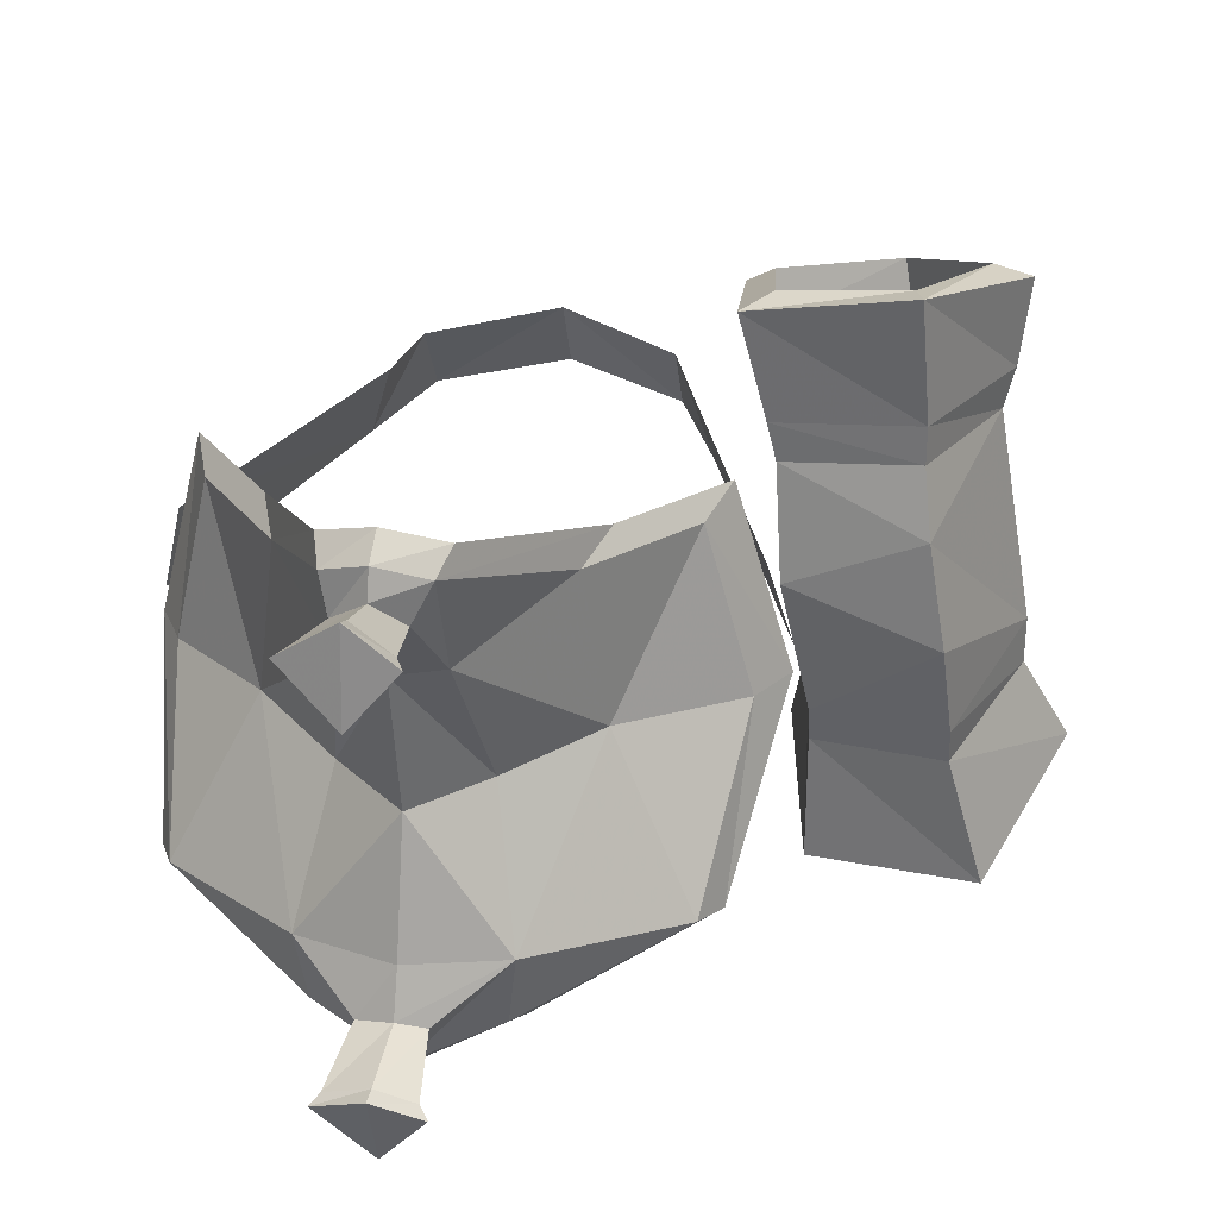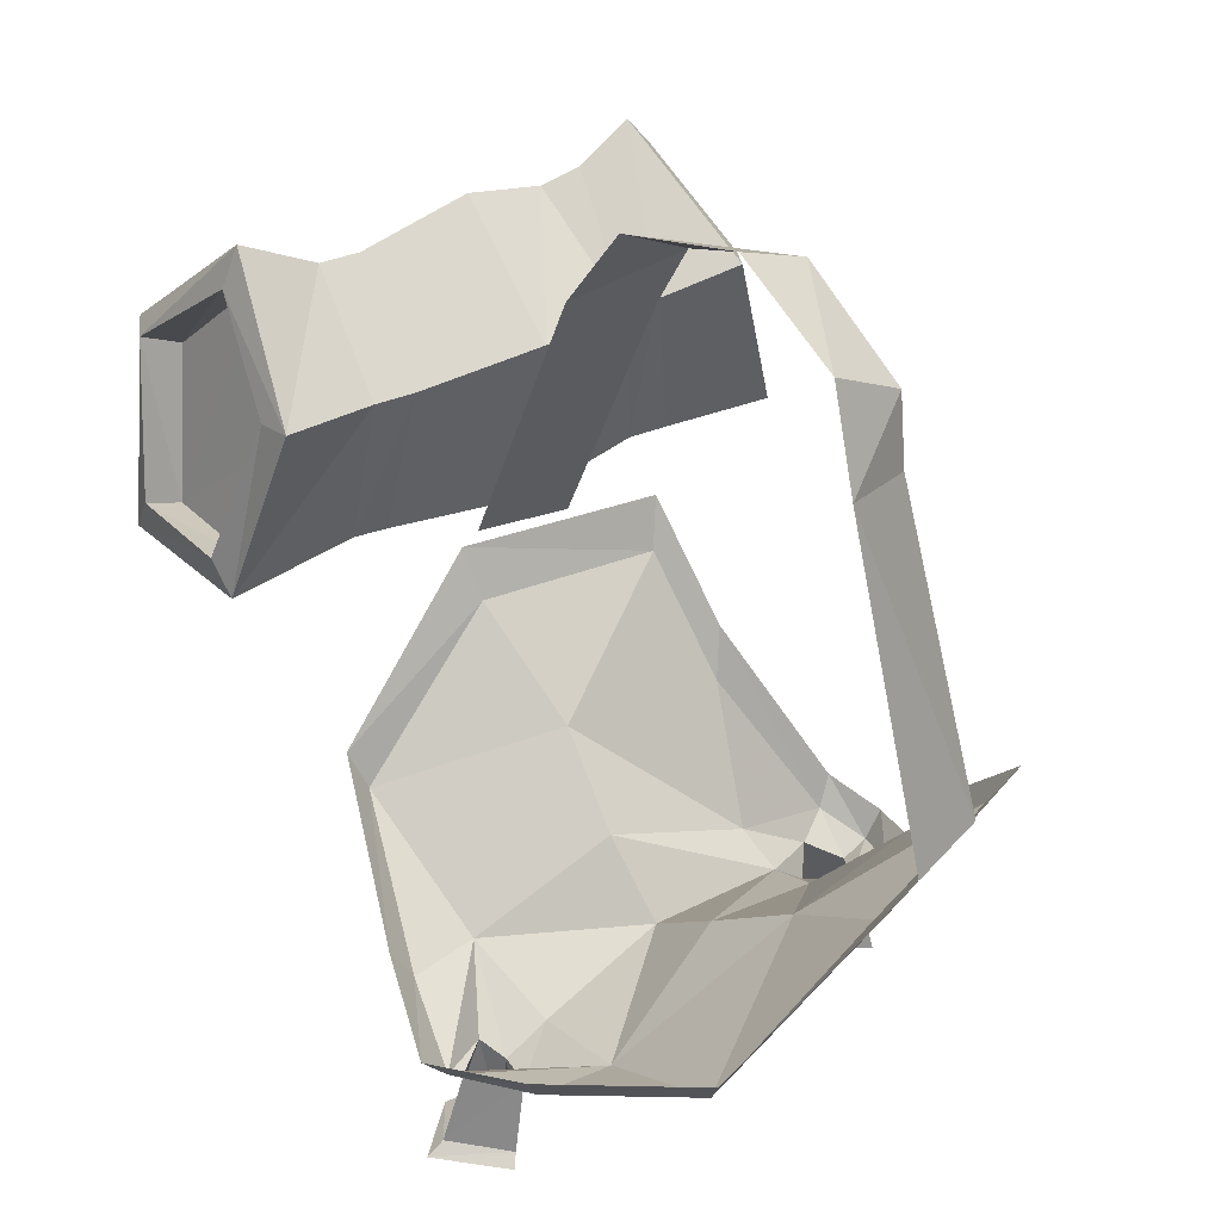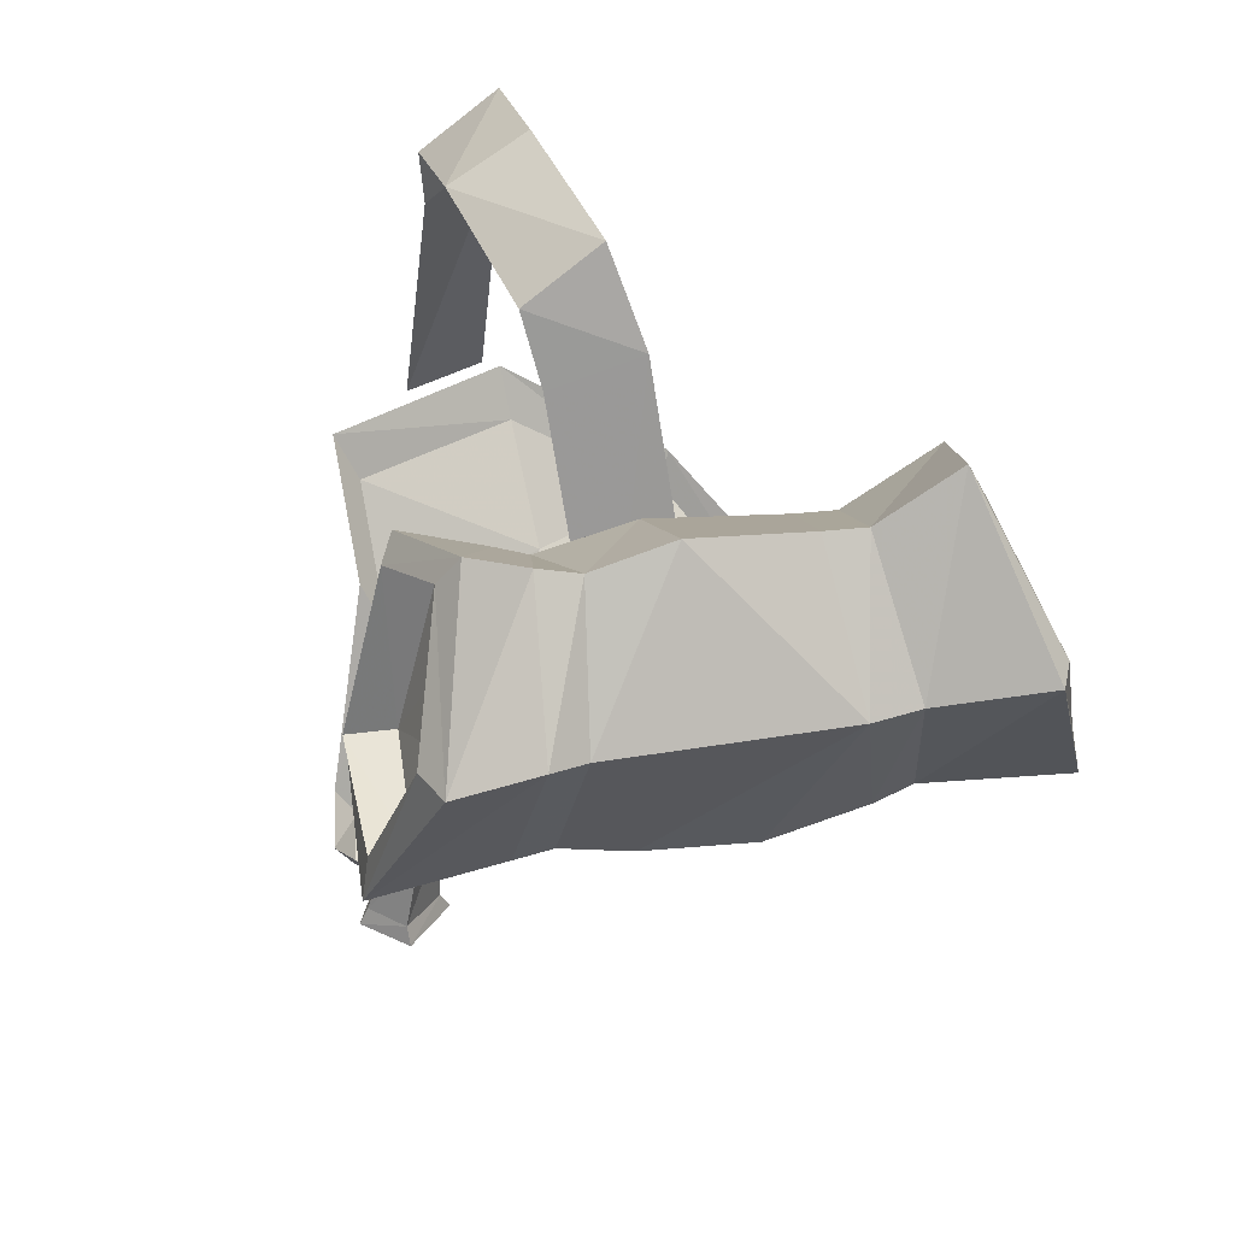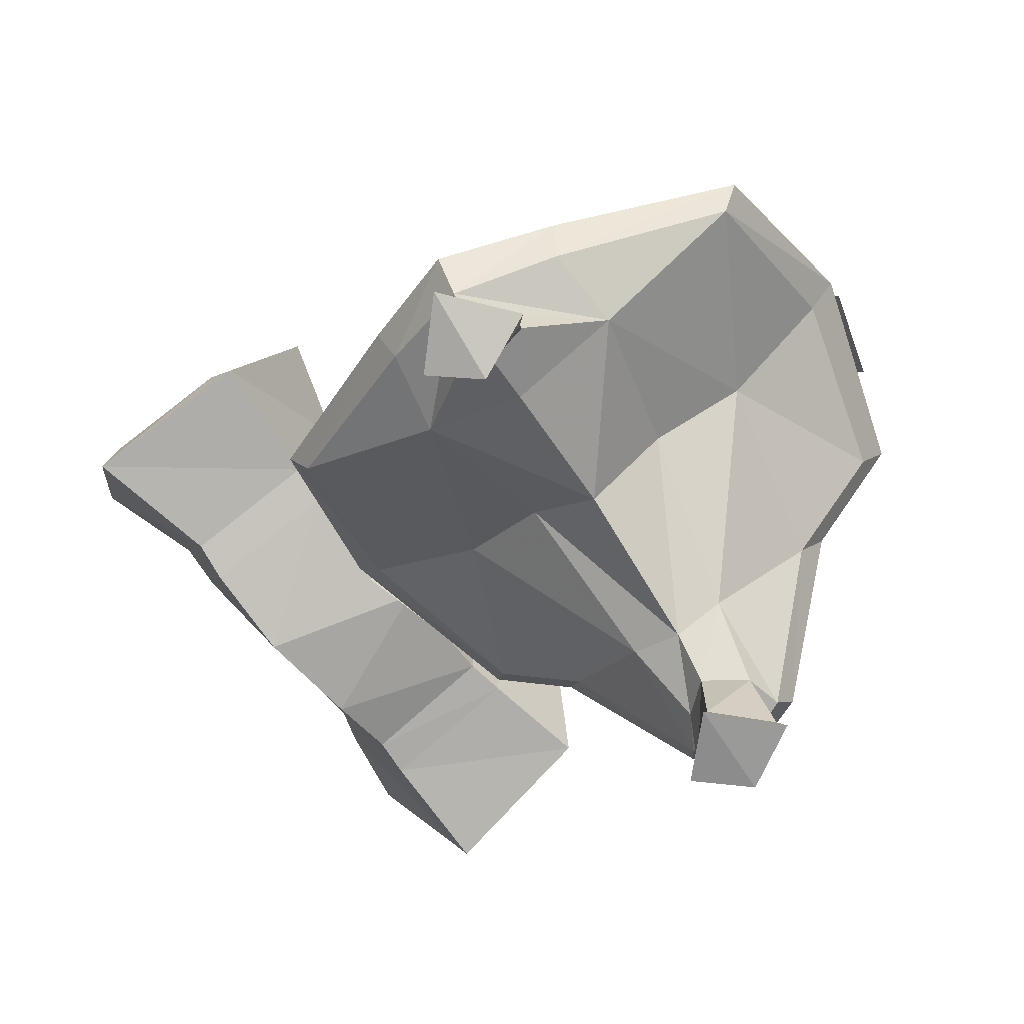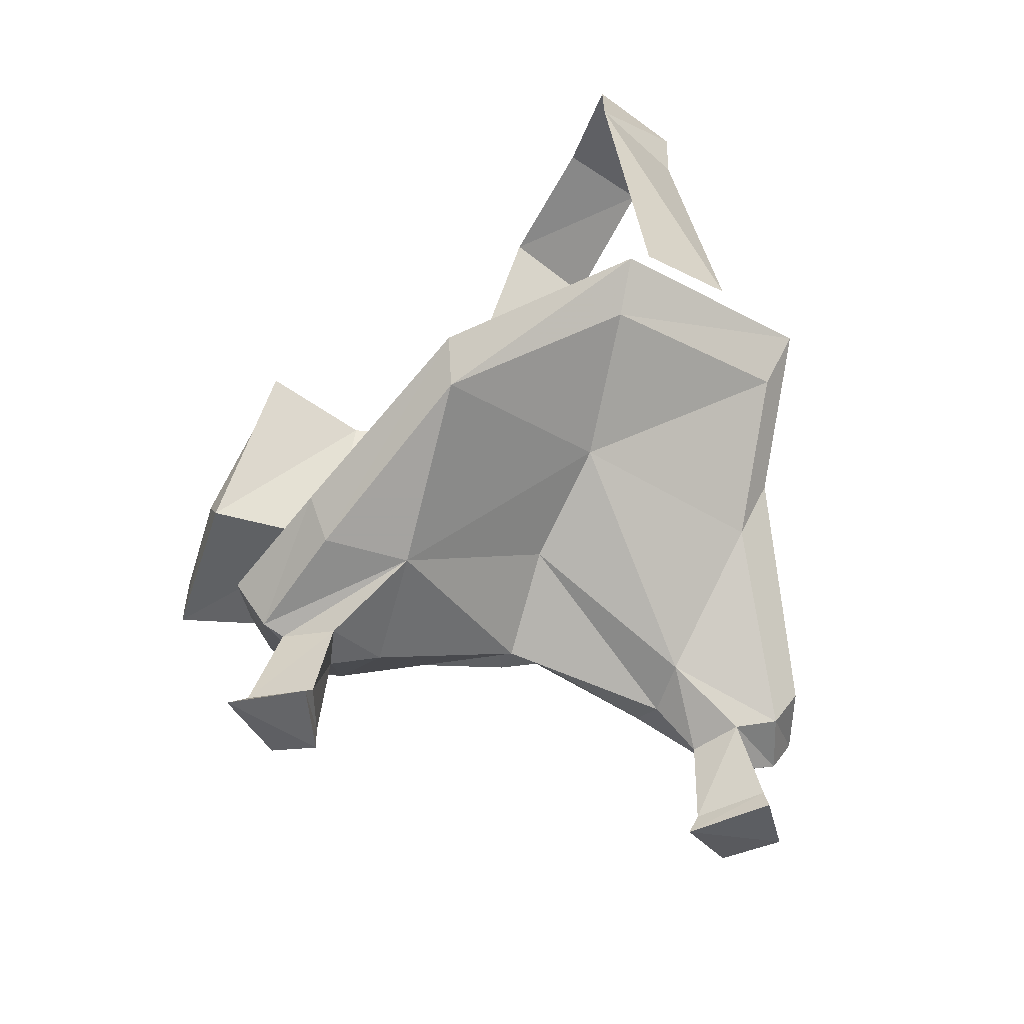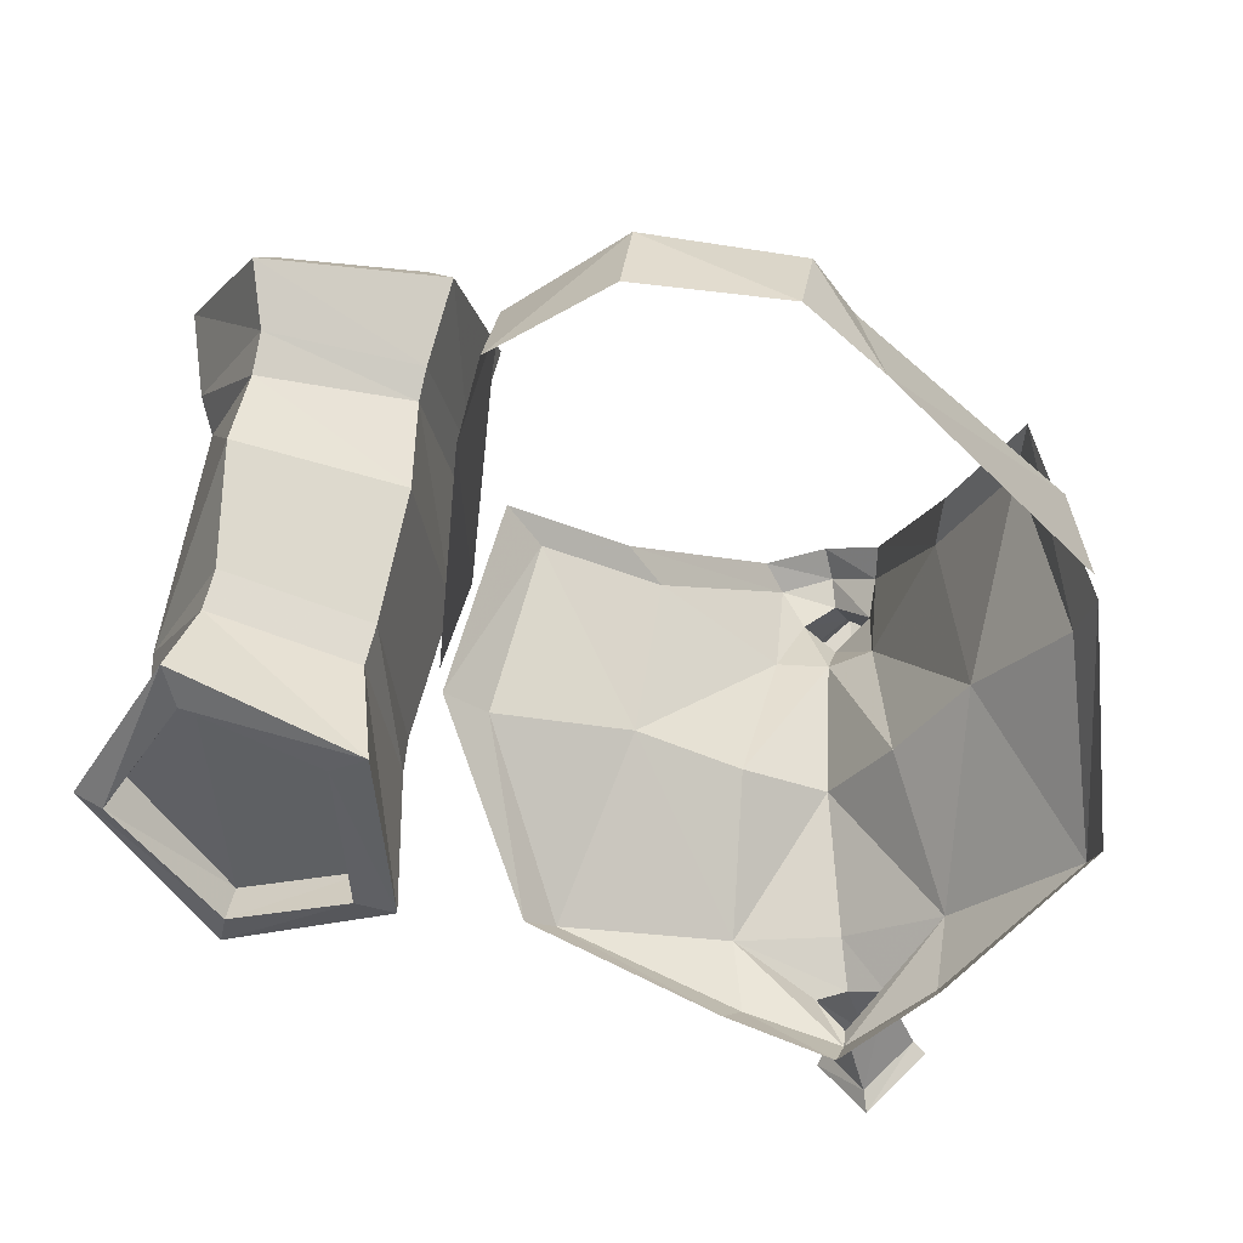
<metadata>
{"format":"obj","ext":"obj","renderer":"f3d","projection":"perspective","resolution":1024,"background":"white","views":[{"elev":30.8,"azim":10.7,"up":"+Z"},{"elev":41.1,"azim":-129.9,"up":"+Y"},{"elev":40.7,"azim":68.6,"up":"+Y"},{"elev":-71.6,"azim":-147.6,"up":"+Y"},{"elev":-38.5,"azim":-110.8,"up":"+Y"},{"elev":-30.7,"azim":-164.2,"up":"+Z"}]}
</metadata>
<code>
v 0.03906 -1.289 -0.02344
v 0 -1.305 0
v 0 -1.281 -0.07031
v 0 -1.273 -0.05469
v 0.03125 -1.281 -0.01562
v 0 -1.289 0
v -0.04688 -1.289 -0.02344
v -0.03906 -1.281 -0.01562
v -0.03125 -1.219 0
v 0 -1.211 -0.03125
v 0.02344 -1.219 0
v 0 -1.227 0.007812
v 0 -1.211 0.04688
v -0.08594 -1.18 0.03906
v 0 -1.203 -0.04688
v 0.07812 -1.18 0.03906
v 0 -1.18 0.1562
v -0.0625 -1.125 0.1562
v -0.1328 -1.07 0.1719
v -0.2031 -1.102 0.03125
v -0.07812 -1.172 -0.02344
v -0.08594 -1.141 -0.03906
v 0 -1.172 -0.07031
v 0.07031 -1.172 -0.02344
v 0.1953 -1.102 0.03125
v 0.125 -1.07 0.1719
v 0.05469 -1.125 0.1562
v 0 -1.203 0.2812
v -0.03906 -1.188 0.2812
v -0.1094 -1.094 0.3125
v -0.1875 -1 0.3047
v -0.2188 -1 0.1641
v -0.2422 -0.9609 0.1641
v -0.2188 -1.07 0.02344
v 0.1094 -1.094 0.3125
v 0.03906 -1.219 0.3672
v 0.03906 -1.188 0.2812
v 0.1797 -1 0.3047
v 0.1953 -0.9609 0.3203
v 0.125 -1.055 0.3281
v 0.04688 -1.195 0.3828
v 0 -1.234 0.3828
v 0 -1.242 0.3594
v 0.02344 -1.227 0.3359
v 0.2188 -1 0.1641
v 0.2422 -0.9609 0.1641
v 0.2109 -1.07 0.02344
v -0.03906 -1.219 0.3672
v -0.04688 -1.195 0.3828
v -0.125 -1.055 0.3281
v -0.2031 -0.9609 0.3203
v 0 -1.211 0.3984
v -0.03125 -1.227 0.3359
v -0.03906 -1.289 0.3516
v 0 -1.289 0.375
v 0.03125 -1.289 0.3516
v 0 -1.234 0.3125
v 0.07812 -1.141 -0.03906
v 0 -1.297 0.3125
v 0 -1.312 0.3047
v -0.04688 -1.305 0.3516
v 0 -1.305 0.3828
v 0.03906 -1.305 0.3516
v 0.375 -0.8125 0.3203
v 0.3281 -0.9297 0.3594
v 0.3281 -0.9297 0.3281
v 0.3359 -0.9453 0.2734
v 0.4062 -0.8125 0.1406
v 0.3125 -0.7031 0.2344
v 0.3047 -0.7188 0.2969
v 0.3828 -0.8047 0.3516
v 0.3203 -0.9375 0.4609
v 0.1875 -0.9141 0.4297
v 0.2109 -0.9141 0.3438
v 0.2188 -0.9141 0.3125
v 0.2266 -0.9297 0.2188
v 0.3516 -0.9531 0.1875
v 0.3594 -0.9375 0.1094
v 0.4062 -0.8125 0.1016
v 0.3281 -0.7188 0.1094
v 0.3203 -0.7188 0.1406
v 0.2266 -0.7812 0.1172
v 0.2031 -0.7734 0.2188
v 0.2031 -0.7812 0.2969
v 0.2969 -0.7109 0.3281
v 0.3906 -0.7969 0.4219
v 0.3594 -0.7969 0.4297
v 0.3125 -0.9062 0.4531
v 0.2109 -0.8906 0.4375
v 0.1719 -0.7578 0.3828
v 0.1953 -0.7734 0.3203
v 0.25 -0.9141 0.1016
v 0.3594 -0.9297 0.07812
v 0.4453 -0.7891 0.02344
v 0.3359 -0.6797 0.04688
v 0.2188 -0.7578 0
v 0.2344 -0.7812 0.08594
v 0.25 -0.9062 0.07031
v 0.3906 -0.9297 -0.03125
v 0.375 -0.8984 -0.03125
v 0.4219 -0.7891 0.007812
v 0.3359 -0.7109 0.03125
v 0.25 -0.7656 0
v 0.25 -0.9062 -0.03906
v 0.2969 -0.6875 0.375
v 0.2891 -0.7109 0.3906
v 0.2969 -0.7188 0.3516
v 0.3672 -0.8047 0.3906
v 0.3125 -0.9141 0.4219
v 0.2109 -0.8984 0.3984
v 0.1953 -0.7656 0.3984
v 0.1953 -0.7812 0.3594
v 0.2734 -0.8828 -0.03906
v 0.2656 -0.8984 -0.007812
v 0.375 -0.9141 0
v 0.4141 -0.8047 0.03906
v 0.3359 -0.7188 0.0625
v 0.2422 -0.7812 0.03125
v 0.1406 -0.6875 0.1875
v 0.125 -0.7109 0.2578
v 0.2188 -0.9531 0.25
v 0.2422 -0.9531 0.1797
v 0.1016 -0.6562 0.2656
v 0.1016 -0.6172 0.2031
v 0 -0.6172 0.2812
v 0 -0.5859 0.2188
v -0.1094 -0.6172 0.2031
v -0.1094 -0.6562 0.2656
v -0.1484 -0.6875 0.1875
v -0.125 -0.7109 0.2578
v -0.2266 -0.9531 0.25
v -0.2422 -0.9531 0.1797
f 1 2 3
f 1 3 4
f 1 4 5
f 1 5 2
f 2 5 6
f 2 6 7
f 2 7 3
f 3 7 8
f 3 8 4
f 4 8 9
f 4 9 10
f 4 10 5
f 5 10 11
f 5 11 6
f 6 11 12
f 6 12 8
f 6 8 7
f 12 9 8
f 9 12 13
f 9 13 14
f 9 14 10
f 10 14 15
f 10 15 11
f 11 15 16
f 11 16 12
f 12 16 13
f 13 16 17
f 13 17 14
f 14 17 18
f 14 18 19
f 14 19 20
f 14 20 21
f 14 21 15
f 15 21 22
f 15 22 23
f 15 23 24
f 15 24 16
f 16 24 25
f 16 25 26
f 16 26 27
f 16 27 17
f 17 27 28
f 17 28 18
f 18 28 29
f 18 29 19
f 19 29 30
f 19 30 31
f 19 31 32
f 19 32 20
f 20 32 33
f 20 33 34
f 20 34 21
f 21 34 22
f 35 36 37
f 35 37 26
f 35 26 38
f 35 38 39
f 35 39 40
f 35 40 36
f 36 40 41
f 36 41 42
f 36 42 43
f 36 43 44
f 36 44 37
f 37 44 28
f 37 28 27
f 37 27 26
f 38 26 45
f 38 45 46
f 38 46 39
f 45 26 25
f 45 25 47
f 45 47 46
f 29 48 30
f 30 48 49
f 30 49 50
f 30 50 31
f 31 50 51
f 31 51 32
f 32 51 33
f 41 52 42
f 42 52 48
f 42 48 53
f 42 53 43
f 43 53 54
f 43 54 55
f 43 55 44
f 44 55 56
f 44 56 57
f 44 57 28
f 28 57 29
f 29 57 53
f 29 53 48
f 23 58 24
f 24 58 25
f 25 58 47
f 52 49 48
f 56 59 57
f 57 59 53
f 53 59 54
f 54 59 60
f 54 60 61
f 54 61 55
f 55 61 62
f 55 62 56
f 56 62 63
f 56 63 59
f 59 63 60
f 60 63 62
f 60 62 61
f 64 65 66
f 64 66 67
f 64 67 68
f 64 68 69
f 64 69 70
f 64 70 71
f 64 71 65
f 65 71 72
f 65 72 73
f 65 73 74
f 65 74 66
f 66 74 75
f 66 75 67
f 67 75 76
f 67 76 77
f 67 77 68
f 68 77 78
f 68 78 79
f 68 79 80
f 68 80 81
f 68 81 69
f 69 81 82
f 69 82 83
f 69 83 70
f 70 83 84
f 70 84 85
f 70 85 71
f 71 85 86
f 71 86 72
f 72 86 87
f 72 87 88
f 72 88 73
f 73 88 89
f 73 89 90
f 73 90 74
f 74 90 91
f 74 91 75
f 75 91 84
f 75 84 76
f 76 84 83
f 76 83 92
f 76 92 77
f 77 92 78
f 78 92 93
f 78 93 79
f 79 93 94
f 79 94 95
f 79 95 80
f 80 95 96
f 80 96 97
f 80 97 81
f 81 97 82
f 82 97 98
f 82 98 92
f 82 92 83
f 94 93 99
f 94 99 100
f 94 100 101
f 94 101 95
f 95 101 102
f 95 102 96
f 96 102 103
f 96 103 104
f 96 104 97
f 97 104 98
f 98 104 99
f 98 99 93
f 98 93 92
f 84 91 85
f 85 91 105
f 85 105 86
f 86 105 106
f 86 106 87
f 87 106 107
f 87 107 108
f 87 108 88
f 88 108 109
f 88 109 89
f 89 109 110
f 89 110 111
f 89 111 90
f 90 111 105
f 90 105 91
f 111 106 105
f 106 111 112
f 106 112 107
f 107 112 110
f 107 110 108
f 108 110 109
f 103 113 104
f 104 113 99
f 99 113 100
f 100 113 114
f 100 114 115
f 100 115 101
f 101 115 116
f 101 116 102
f 102 116 117
f 102 117 103
f 103 117 118
f 103 118 113
f 113 118 114
f 114 118 115
f 115 118 117
f 115 117 116
f 110 112 111
f 119 120 121
f 119 121 122
f 123 120 119
f 123 119 124
f 123 124 125
f 125 124 126
f 125 126 127
f 125 127 128
f 128 127 129
f 128 129 130
f 130 129 131
f 131 129 132

</code>
